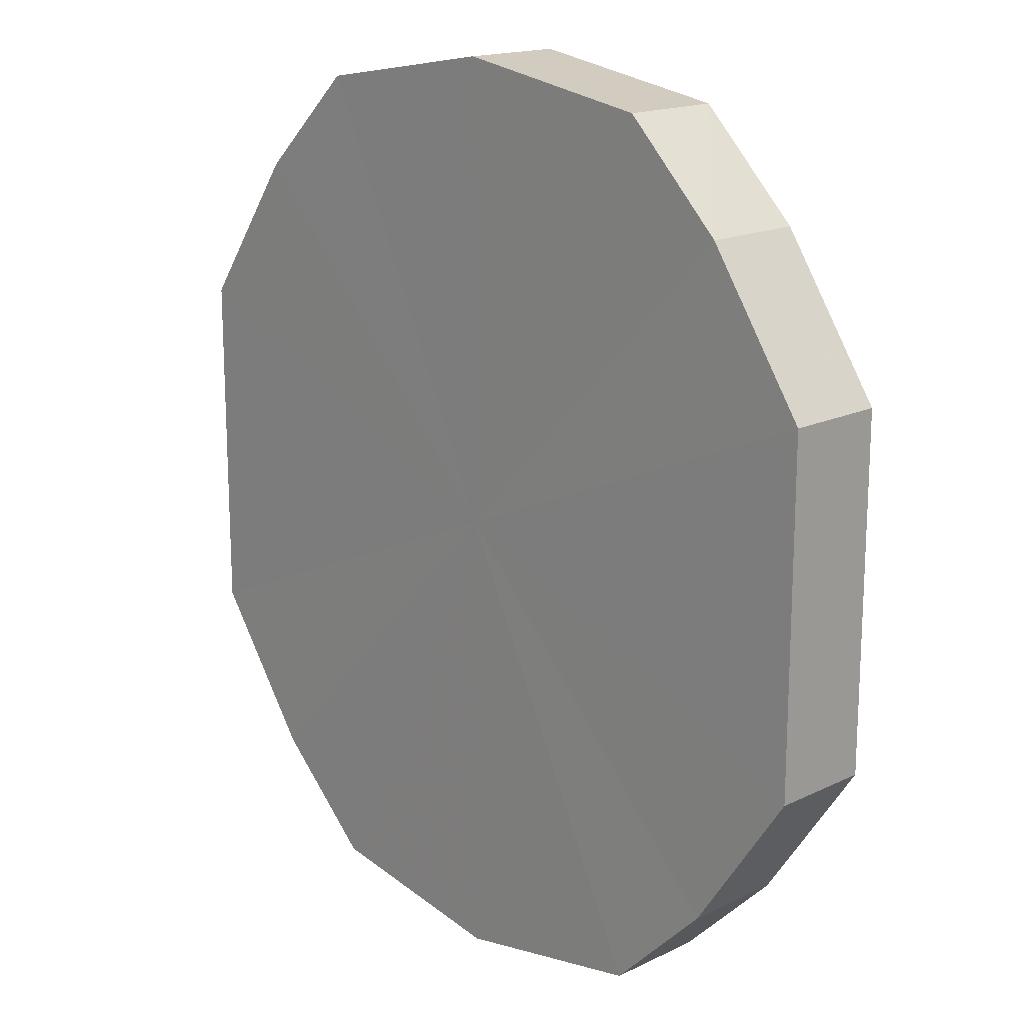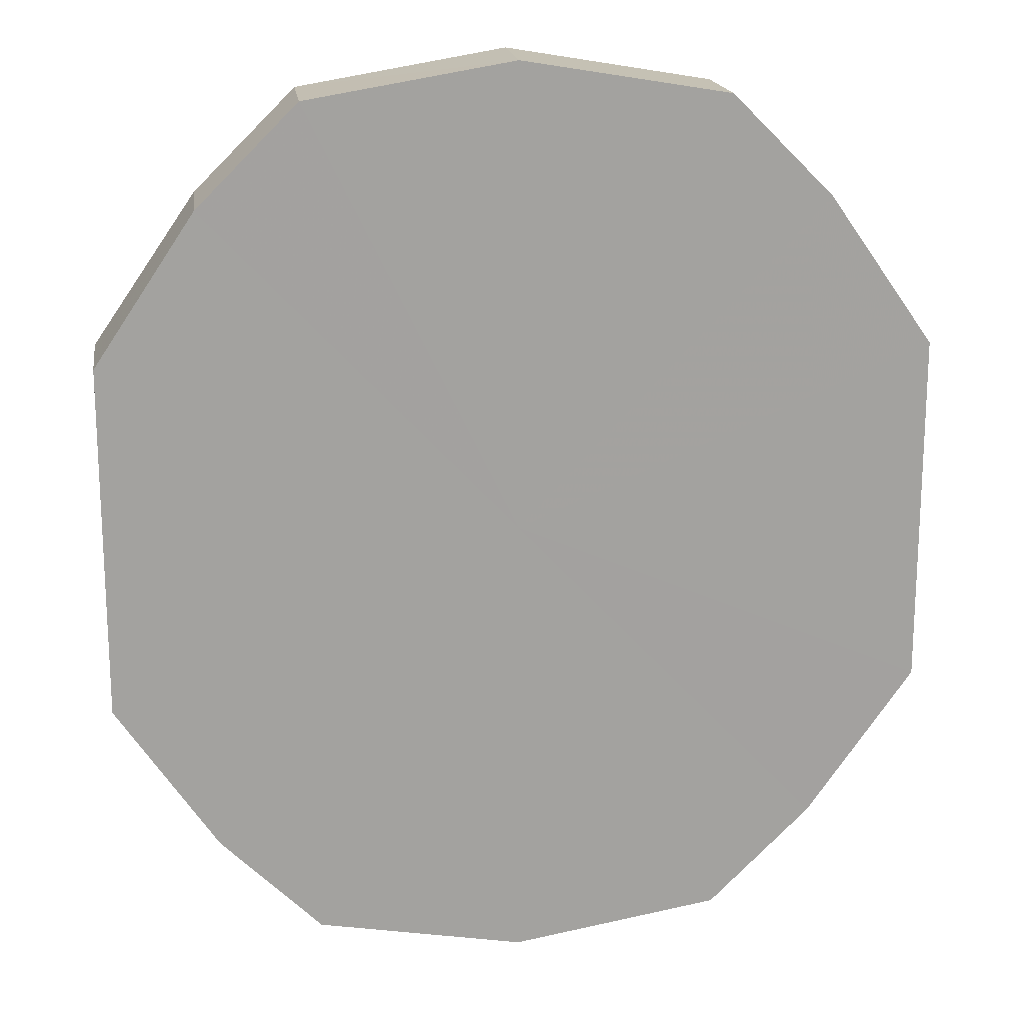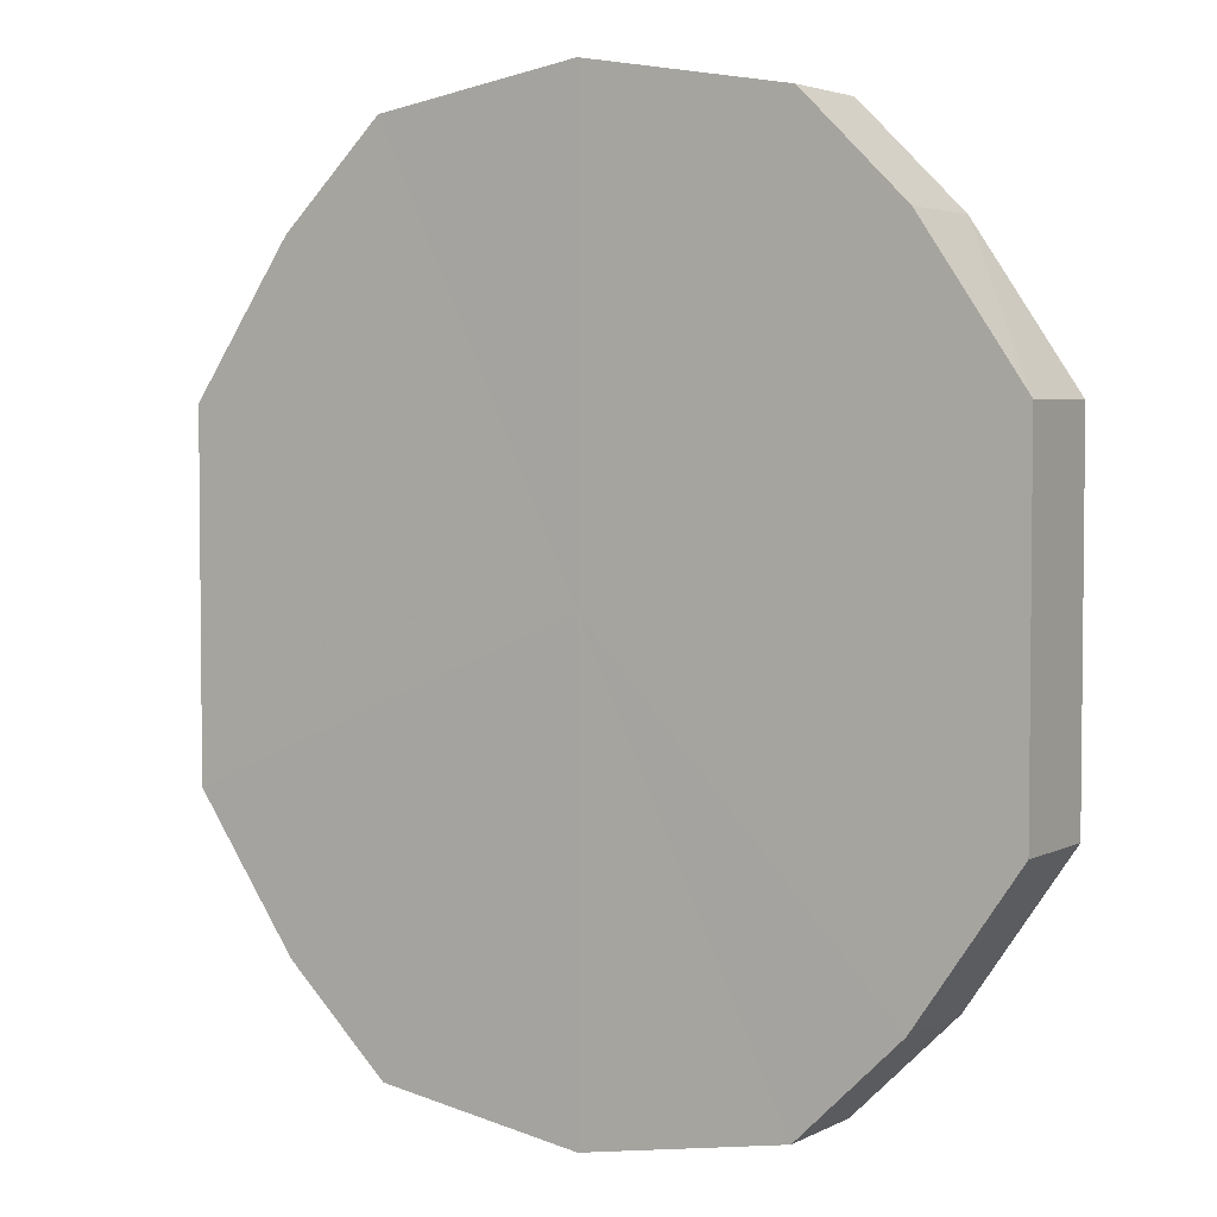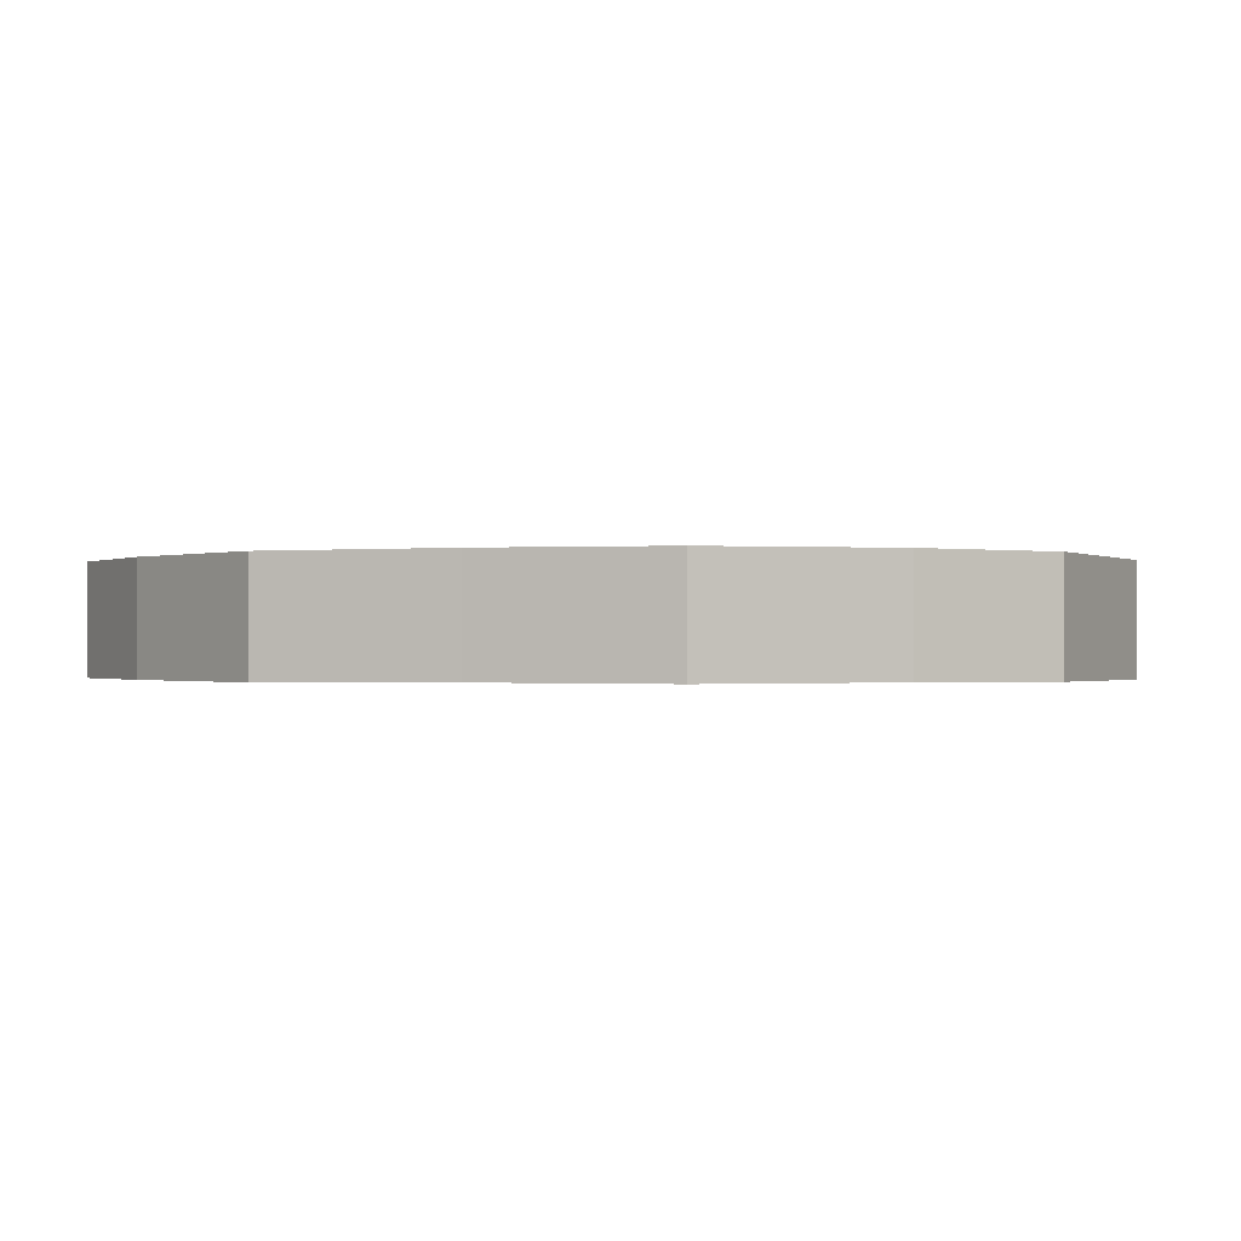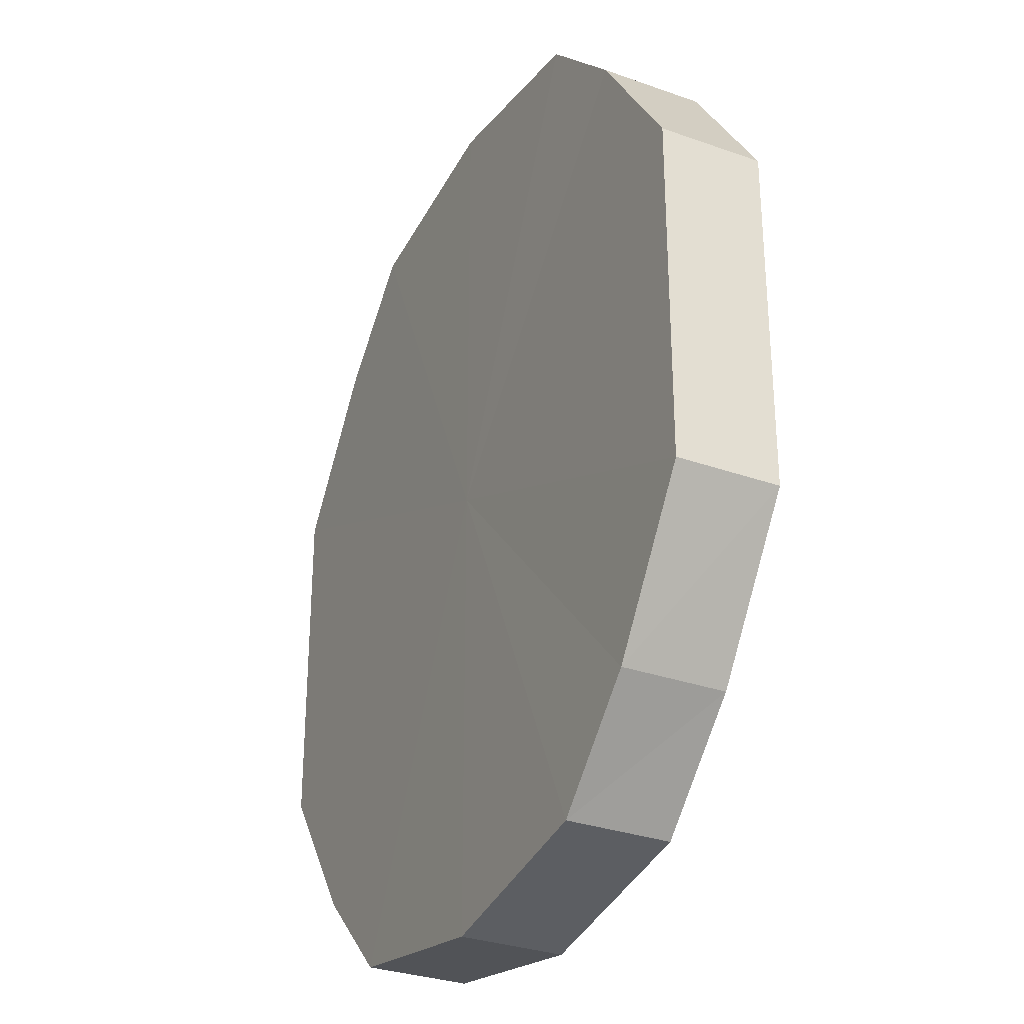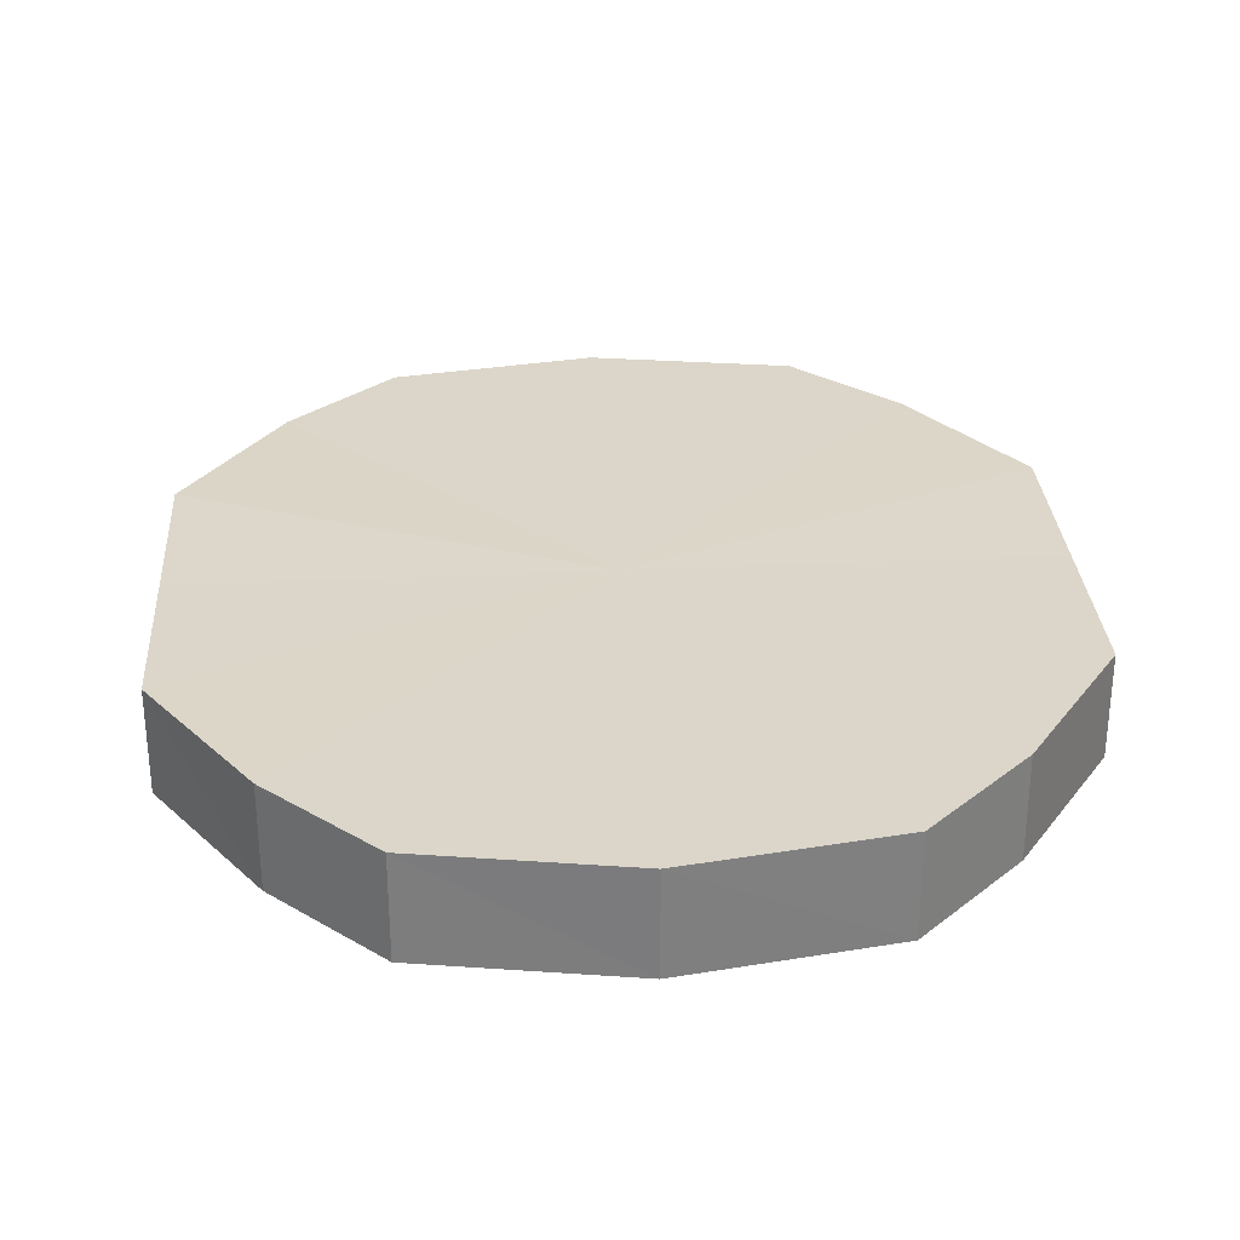
<metadata>
{"format":"obj","ext":"obj","renderer":"f3d","projection":"perspective","resolution":1024,"background":"white","views":[{"elev":16.9,"azim":46.4,"up":"+Z"},{"elev":17.9,"azim":172.3,"up":"+Z"},{"elev":3.7,"azim":-148.1,"up":"+Z"},{"elev":-0.6,"azim":-73.1,"up":"+Y"},{"elev":-30.5,"azim":-116.8,"up":"+Z"},{"elev":30.0,"azim":176.1,"up":"+Y"}]}
</metadata>
<code>
o 13425
v 2244 1854 10.49
v 2244 1854 10.47
v 2244 1854 10.49
v 2244 1854 10.46
v 2244 1854 10.47
v 2244 1854 10.5
v 2244 1854 10.5
v 2244 1854 10.45
v 2244 1854 10.46
v 2244 1854 10.52
v 2244 1854 10.52
v 2244 1854 10.44
v 2244 1854 10.45
v 2244 1854 10.53
v 2244 1854 10.53
v 2244 1854 10.45
v 2244 1854 10.44
v 2244 1854 10.53
v 2244 1854 10.53
v 2244 1854 10.46
v 2244 1854 10.45
v 2244 1854 10.53
v 2244 1854 10.53
v 2244 1854 10.47
v 2244 1854 10.46
v 2244 1854 10.52
v 2244 1854 10.52
v 2244 1854 10.49
v 2244 1854 10.47
v 2244 1854 10.5
v 2244 1854 10.5
v 2244 1854 10.49
v 2244 1854 10.49
v 2244 1854 10.47
v 2244 1854 10.47
v 2244 1854 10.46
v 2244 1854 10.46
v 2244 1854 10.5
v 2244 1854 10.49
v 2244 1854 10.52
v 2244 1854 10.5
v 2244 1854 10.45
v 2244 1854 10.45
v 2244 1854 10.53
v 2244 1854 10.52
v 2244 1854 10.53
v 2244 1854 10.53
v 2244 1854 10.44
v 2244 1854 10.44
v 2244 1854 10.53
v 2244 1854 10.53
v 2244 1854 10.52
v 2244 1854 10.53
v 2244 1854 10.45
v 2244 1854 10.45
v 2244 1854 10.5
v 2244 1854 10.52
v 2244 1854 10.49
v 2244 1854 10.5
v 2244 1854 10.46
v 2244 1854 10.46
v 2244 1854 10.47
v 2244 1854 10.49
v 2244 1854 10.47
v 2244 1854 10.49
v 2244 1854 10.47
v 2244 1854 10.49
v 2244 1854 10.46
v 2244 1854 10.5
v 2244 1854 10.45
v 2244 1854 10.52
v 2244 1854 10.44
v 2244 1854 10.53
v 2244 1854 10.45
v 2244 1854 10.53
v 2244 1854 10.46
v 2244 1854 10.53
v 2244 1854 10.47
v 2244 1854 10.52
v 2244 1854 10.49
v 2244 1854 10.5
v 2244 1854 10.49
v 2244 1854 10.49
v 2244 1854 10.47
v 2244 1854 10.5
v 2244 1854 10.46
v 2244 1854 10.52
v 2244 1854 10.45
v 2244 1854 10.53
v 2244 1854 10.44
v 2244 1854 10.53
v 2244 1854 10.45
v 2244 1854 10.53
v 2244 1854 10.46
v 2244 1854 10.52
v 2244 1854 10.47
v 2244 1854 10.5
v 2244 1854 10.49
f 1 2 3
f 2 4 5
f 6 1 7
f 4 8 9
f 10 6 11
f 8 12 13
f 14 10 15
f 12 16 17
f 18 14 19
f 16 20 21
f 22 18 23
f 20 24 25
f 26 22 27
f 24 28 29
f 30 26 31
f 28 30 32
f 33 34 35
f 35 36 37
f 38 39 33
f 40 41 38
f 37 42 43
f 44 45 40
f 46 47 44
f 43 48 49
f 50 51 46
f 52 53 50
f 49 54 55
f 56 57 52
f 58 59 56
f 55 60 61
f 62 63 58
f 61 64 62
f 65 66 67
f 65 68 66
f 65 67 69
f 65 70 68
f 65 69 71
f 65 72 70
f 65 71 73
f 65 74 72
f 65 73 75
f 65 76 74
f 65 75 77
f 65 78 76
f 65 77 79
f 65 80 78
f 65 79 81
f 65 81 80
f 82 83 84
f 82 85 83
f 82 84 86
f 82 87 85
f 82 86 88
f 82 89 87
f 82 88 90
f 82 91 89
f 82 90 92
f 82 93 91
f 82 92 94
f 82 95 93
f 82 94 96
f 82 97 95
f 82 96 98
f 82 98 97

</code>
